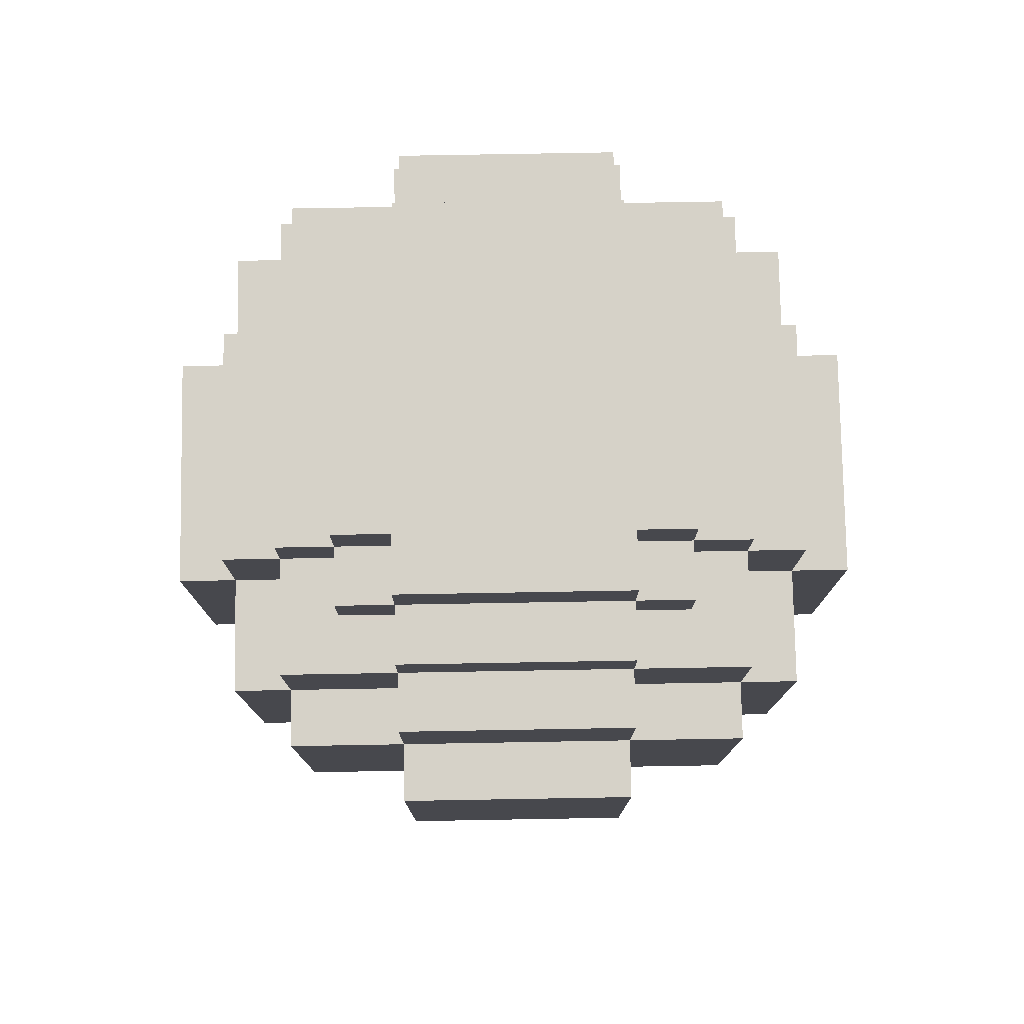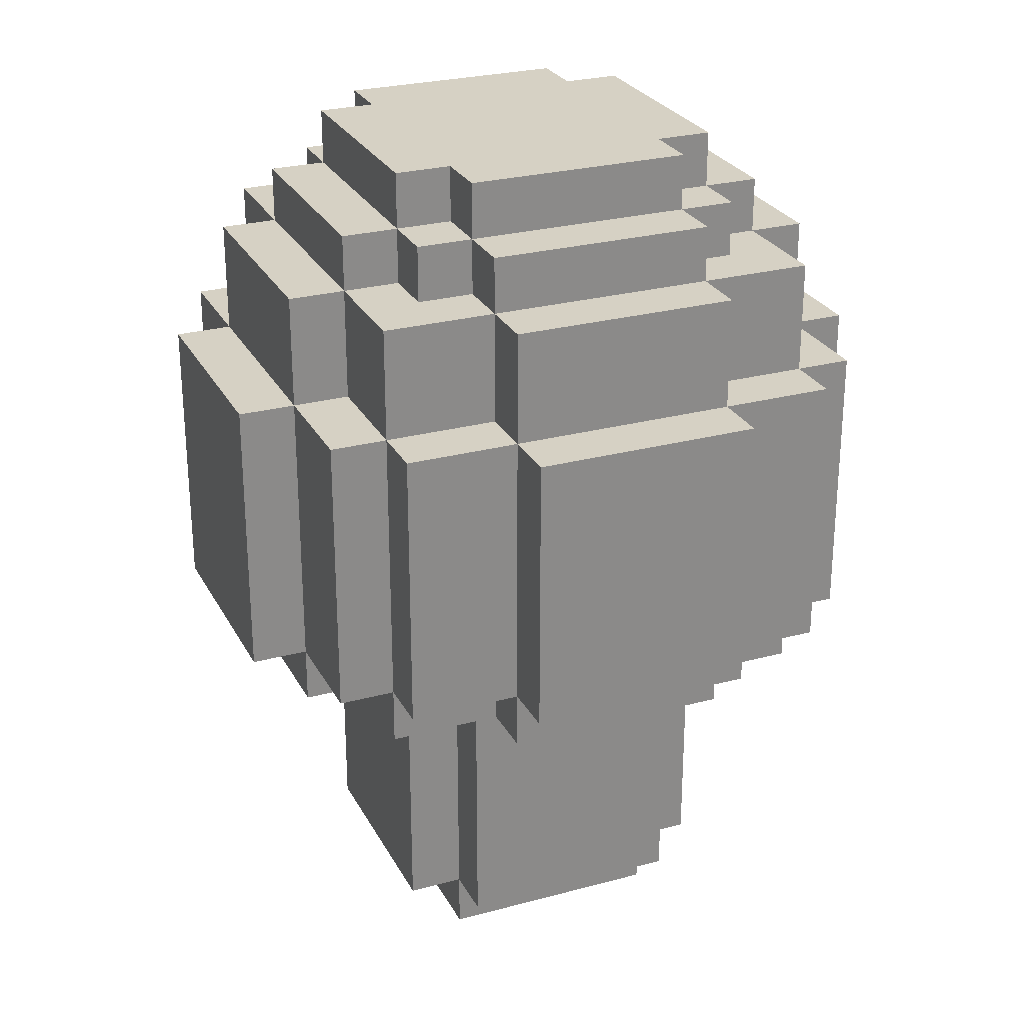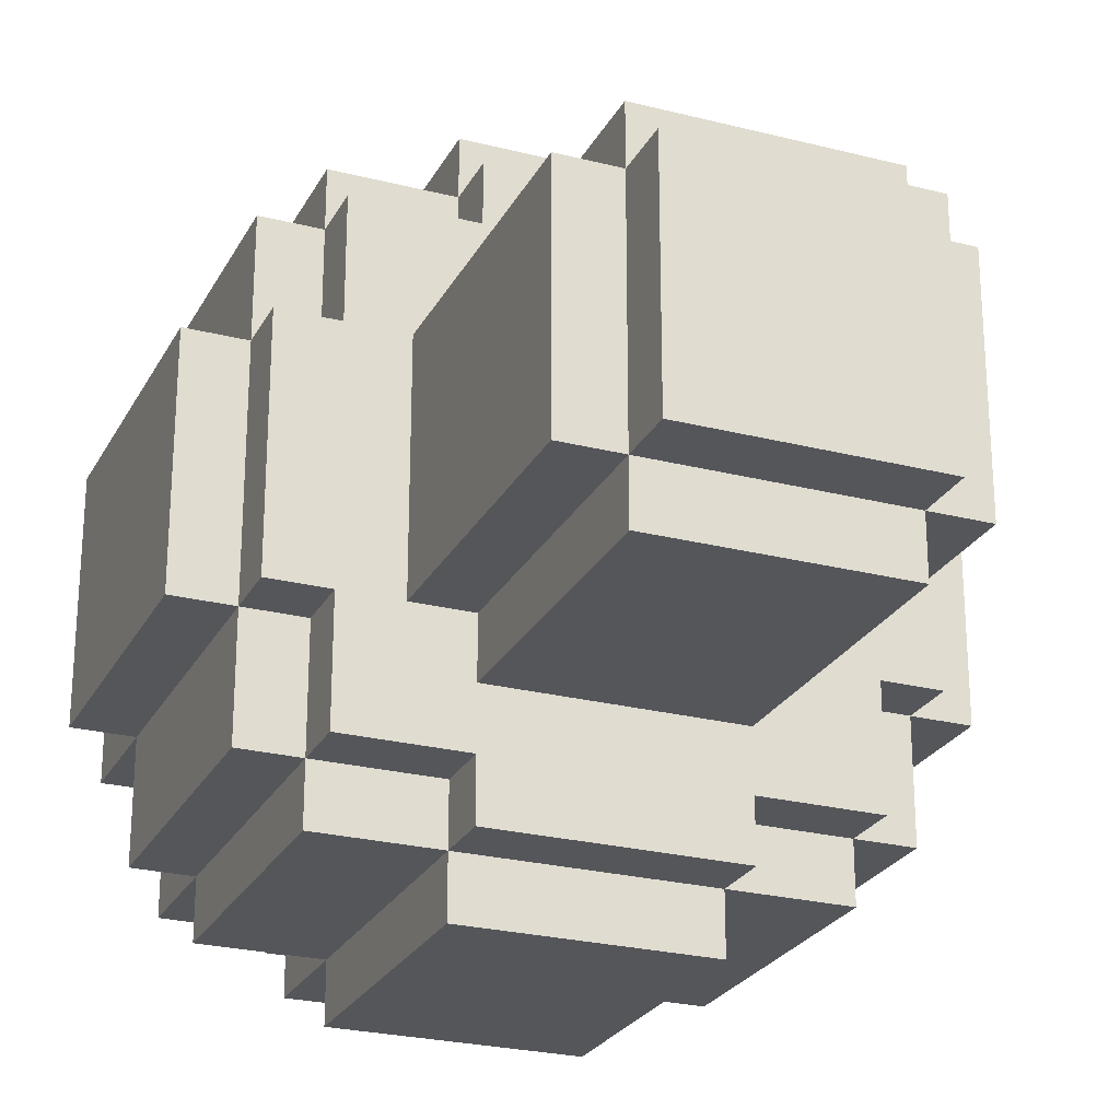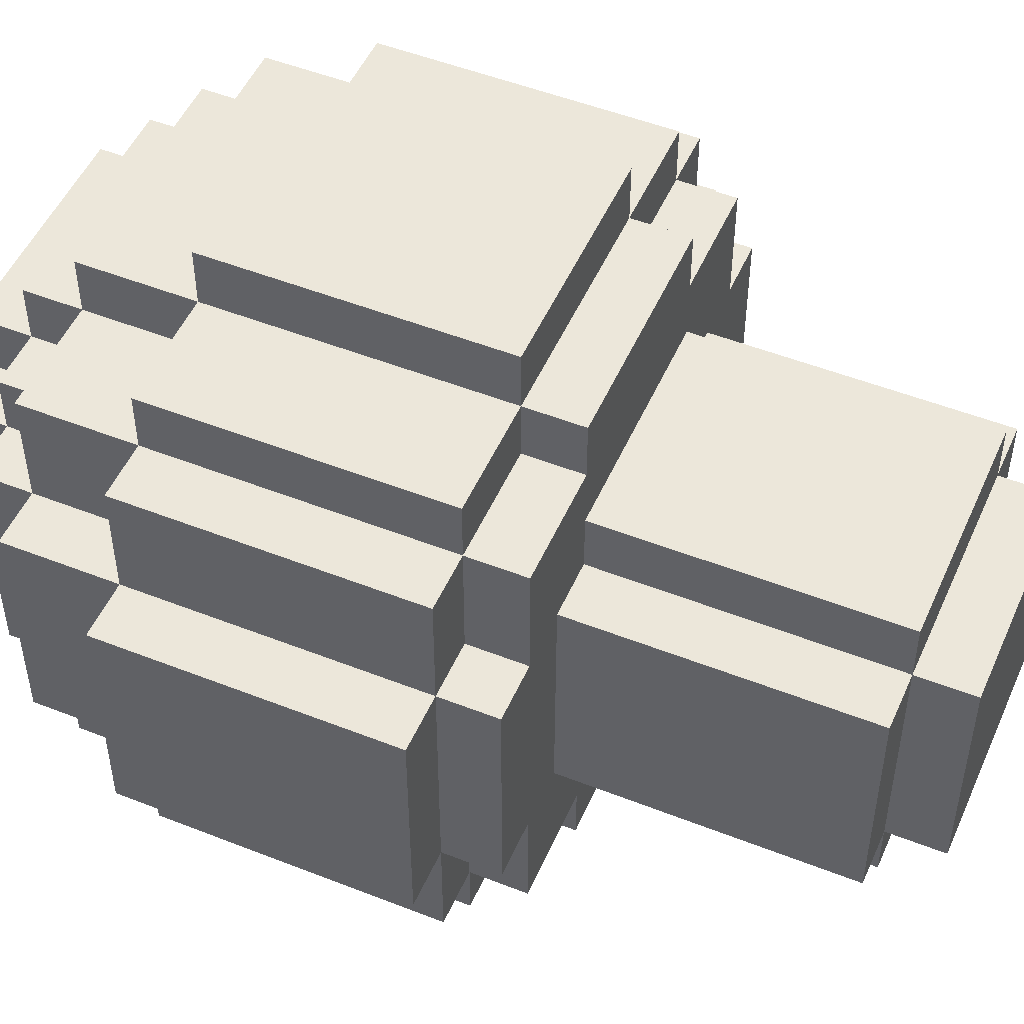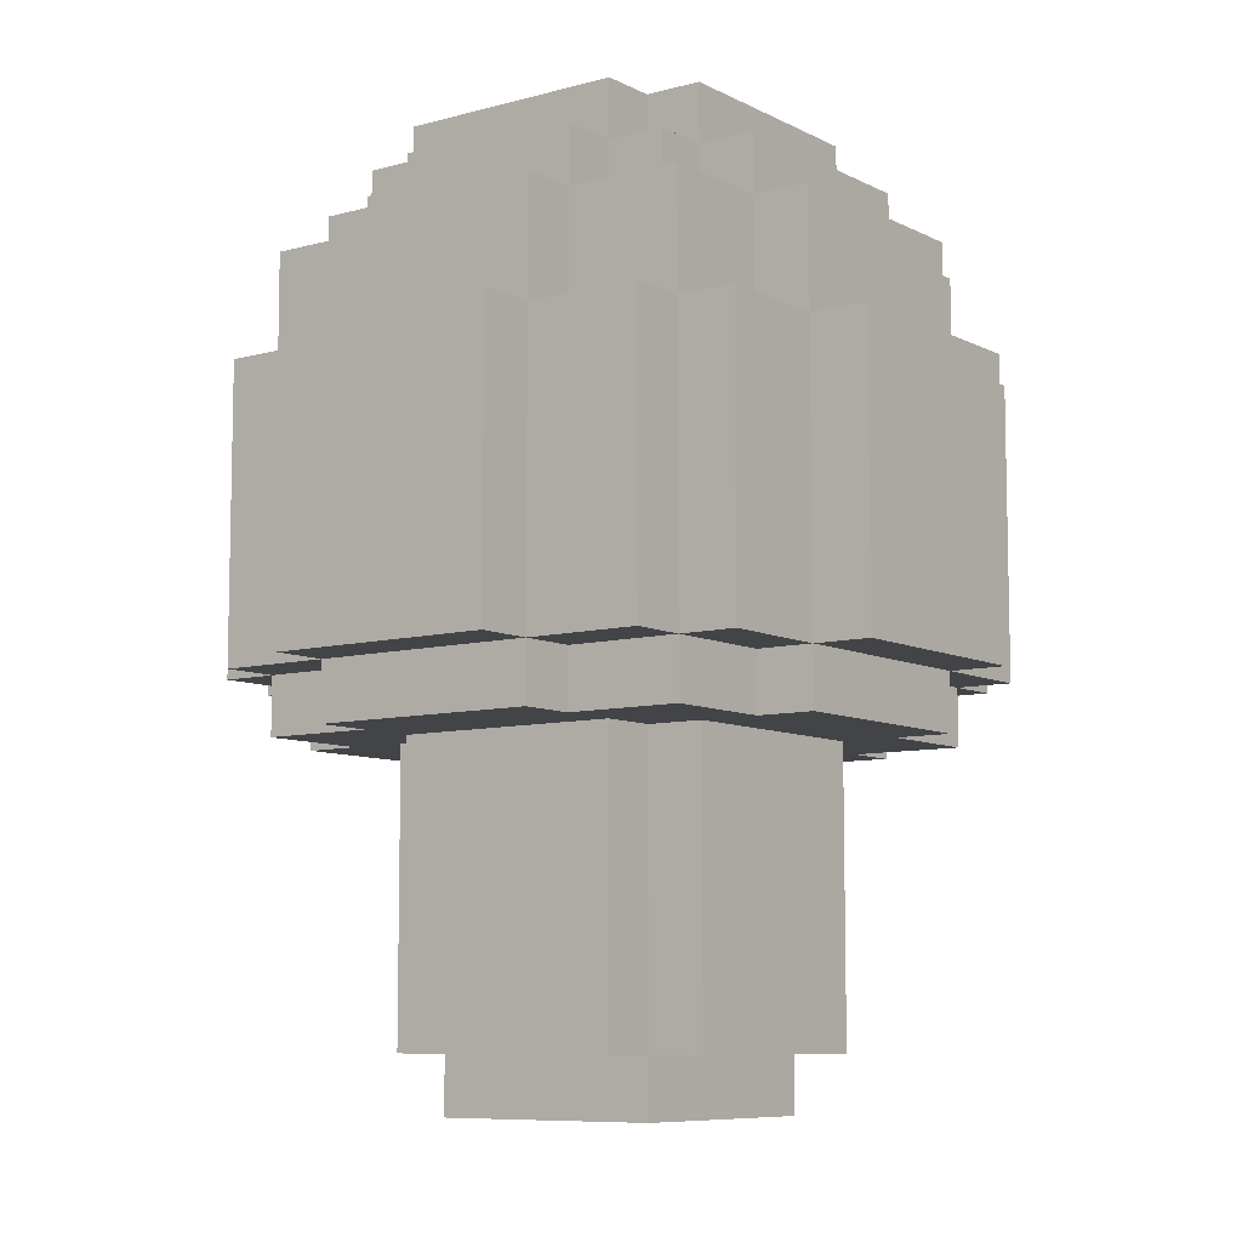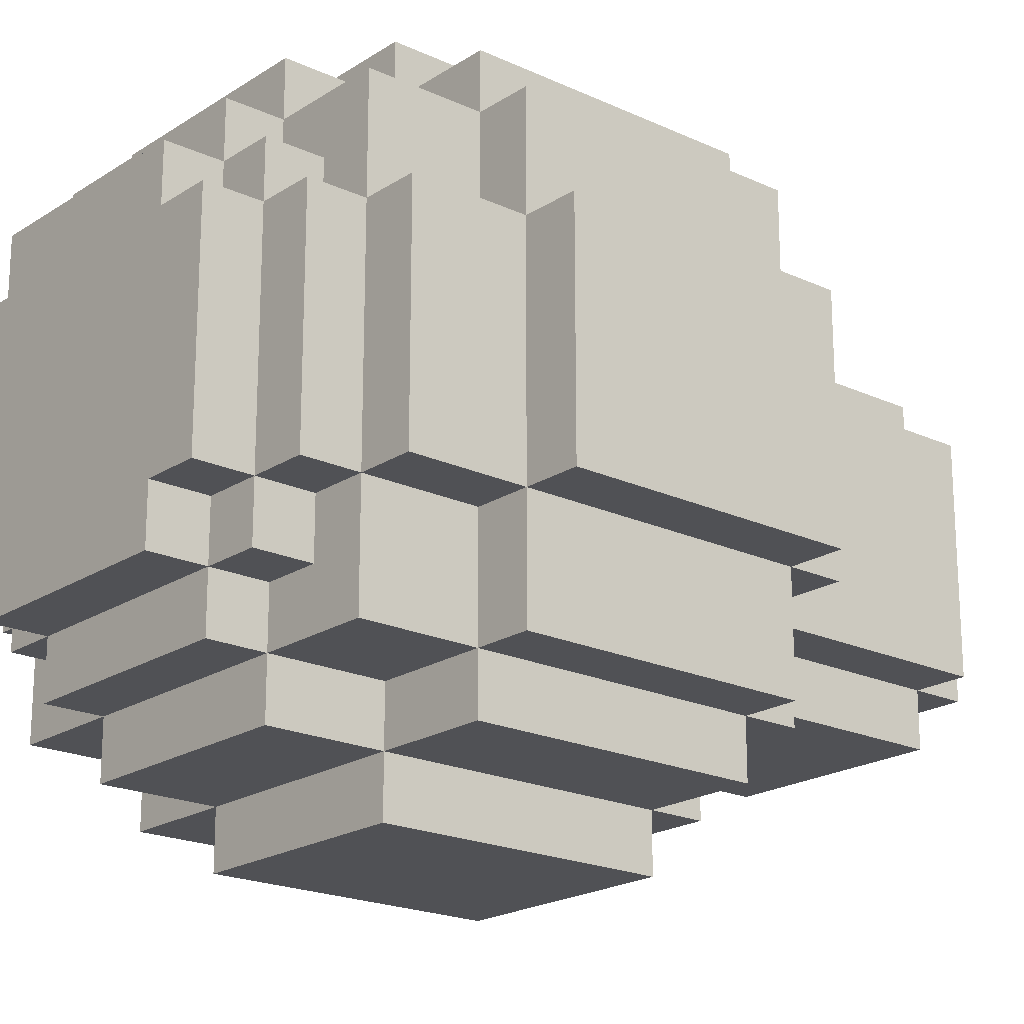
<metadata>
{"format":"obj","ext":"obj","renderer":"f3d","projection":"perspective","resolution":1024,"background":"white","views":[{"elev":78.2,"azim":89.0,"up":"+Y"},{"elev":26.7,"azim":67.2,"up":"+Y"},{"elev":-25.1,"azim":-22.4,"up":"+Z"},{"elev":50.5,"azim":-66.6,"up":"+Z"},{"elev":-8.3,"azim":-53.4,"up":"+Y"},{"elev":-20.2,"azim":-130.4,"up":"+Z"}]}
</metadata>
<code>
o Copy_Mushroom1
v -0.503 -0.3213 -0.3942
v -0.503 -0.3213 -0.1942
v -0.603 -0.3213 -0.1942
v -0.603 -0.3213 0.2058
v -0.503 -0.4213 -0.1942
v -0.503 -0.4213 0.2058
v -0.503 -0.3213 0.2058
v -0.303 -0.9213 -0.1942
v -0.303 -0.9213 0.2058
v -0.203 -0.9213 -0.2942
v 0.197 -0.9213 -0.2942
v -0.203 -1.021 -0.1942
v -0.203 -1.021 0.2058
v -0.203 -0.9213 -0.1942
v -0.203 -0.9213 0.2058
v 0.197 -1.021 0.2058
v 0.197 -0.9213 -0.1942
v -0.203 -0.4213 -0.1942
v -0.403 -0.3213 -0.4942
v -0.203 -0.3213 -0.4942
v -0.203 -0.4213 -0.4942
v -0.203 -0.3213 -0.5942
v 0.197 -0.4213 -0.4942
v 0.197 -0.3213 -0.5942
v 0.197 -0.3213 -0.4942
v -0.403 -0.4213 -0.3942
v -0.403 -0.4213 -0.1942
v -0.403 -0.3213 -0.3942
v -0.403 -0.3213 -0.1942
v -0.203 -0.4213 -0.3942
v -0.303 -0.4213 -0.1942
v -0.203 -0.3213 -0.3942
v -0.403 -0.4213 0.2058
v -0.203 -0.4213 -0.2942
v 0.197 -0.4213 -0.3942
v 0.197 -0.4213 -0.2942
v -0.503 -0.3213 0.4058
v -0.203 -0.9213 0.3058
v 0.197 -0.9213 0.3058
v -0.203 -0.4213 0.2058
v -0.403 -0.3213 0.2058
v -0.303 -0.4213 0.2058
v -0.403 -0.4213 0.4058
v -0.403 -0.3213 0.4058
v -0.203 -0.4213 0.3058
v -0.203 -0.4213 0.4058
v -0.203 -0.3213 0.4058
v 0.197 -0.4213 0.4058
v -0.403 -0.3213 0.5058
v -0.203 -0.3213 0.5058
v -0.203 -0.4213 0.5058
v -0.203 -0.3213 0.6058
v 0.197 -0.4213 0.5058
v 0.197 -0.3213 0.5058
v 0.197 -0.3213 0.6058
v -0.503 0.1787 -0.3942
v -0.503 0.1787 -0.1942
v -0.603 0.1787 -0.1942
v -0.603 0.1787 0.2058
v -0.503 0.3787 -0.1942
v -0.503 0.3787 0.2058
v -0.403 0.1787 -0.4942
v -0.203 0.1787 -0.4942
v -0.203 0.1787 -0.5942
v 0.197 0.1787 -0.5942
v -0.403 0.1787 -0.3942
v -0.403 0.1787 -0.1942
v -0.203 0.1787 -0.3942
v -0.203 0.3787 -0.4942
v 0.197 0.3787 -0.4942
v -0.403 0.3787 -0.3942
v -0.403 0.3787 -0.1942
v -0.203 0.3787 -0.3942
v -0.303 0.3787 -0.2942
v -0.403 0.3787 0.2058
v -0.303 0.3787 -0.1942
v -0.303 0.4787 -0.2942
v -0.403 0.4787 -0.1942
v -0.403 0.4787 0.2058
v -0.303 0.4787 -0.1942
v -0.303 0.4787 0.2058
v -0.303 0.5787 -0.1942
v -0.303 0.5787 0.2058
v -0.203 0.3787 -0.2942
v 0.197 0.3787 -0.3942
v -0.203 0.4787 -0.3942
v -0.203 0.4787 -0.2942
v -0.203 0.5787 -0.2942
v 0.197 0.4787 -0.3942
v 0.197 0.4787 -0.2942
v 0.197 0.5787 -0.2942
v -0.203 0.4787 -0.1942
v -0.203 0.5787 -0.1942
v -0.503 0.1787 0.2058
v -0.503 0.1787 0.4058
v -0.403 0.1787 0.2058
v -0.403 0.1787 0.4058
v -0.203 0.1787 0.4058
v -0.403 0.1787 0.5058
v -0.203 0.1787 0.5058
v -0.203 0.1787 0.6058
v 0.197 0.1787 0.5058
v 0.197 0.1787 0.6058
v -0.303 0.3787 0.2058
v -0.403 0.3787 0.4058
v -0.203 0.3787 0.4058
v -0.303 0.3787 0.3058
v -0.303 0.4787 0.3058
v -0.203 0.3787 0.3058
v 0.197 0.3787 0.4058
v -0.203 0.4787 0.2058
v -0.203 0.5787 0.2058
v -0.203 0.4787 0.3058
v -0.203 0.4787 0.4058
v -0.203 0.5787 0.3058
v 0.197 0.4787 0.3058
v 0.197 0.4787 0.4058
v 0.197 0.5787 0.3058
v -0.203 0.3787 0.5058
v 0.197 0.3787 0.5058
v 0.197 -1.021 -0.1942
v 0.197 -0.9213 0.2058
v 0.197 -0.4213 -0.1942
v 0.297 -0.9213 -0.1942
v 0.297 -0.9213 0.2058
v 0.397 -0.3213 -0.4942
v 0.197 -0.3213 -0.3942
v 0.297 -0.4213 -0.1942
v 0.397 -0.4213 -0.3942
v 0.397 -0.4213 -0.1942
v 0.397 -0.3213 -0.3942
v 0.397 -0.3213 -0.1942
v 0.297 -0.4213 0.2058
v 0.397 -0.4213 0.2058
v 0.497 -0.3213 -0.3942
v 0.497 -0.3213 -0.1942
v 0.497 -0.4213 -0.1942
v 0.497 -0.4213 0.2058
v 0.497 -0.3213 0.2058
v 0.597 -0.3213 -0.1942
v 0.597 -0.3213 0.2058
v 0.197 -0.4213 0.2058
v 0.197 -0.4213 0.3058
v 0.197 -0.3213 0.4058
v 0.397 -0.3213 0.2058
v 0.397 -0.4213 0.4058
v 0.397 -0.3213 0.4058
v 0.397 -0.3213 0.5058
v 0.497 -0.3213 0.4058
v 0.197 0.1787 -0.4942
v 0.397 0.1787 -0.4942
v 0.197 0.1787 -0.3942
v 0.397 0.1787 -0.3942
v 0.397 0.1787 -0.1942
v 0.197 0.3787 -0.2942
v 0.197 0.4787 -0.1942
v 0.197 0.5787 -0.1942
v 0.297 0.3787 -0.2942
v 0.397 0.3787 -0.3942
v 0.397 0.3787 -0.1942
v 0.297 0.3787 -0.1942
v 0.397 0.3787 0.2058
v 0.297 0.4787 -0.2942
v 0.297 0.4787 -0.1942
v 0.297 0.4787 0.2058
v 0.297 0.5787 -0.1942
v 0.297 0.5787 0.2058
v 0.397 0.4787 -0.1942
v 0.397 0.4787 0.2058
v 0.497 0.1787 -0.3942
v 0.497 0.1787 -0.1942
v 0.497 0.1787 0.2058
v 0.597 0.1787 -0.1942
v 0.597 0.1787 0.2058
v 0.497 0.3787 -0.1942
v 0.497 0.3787 0.2058
v 0.197 0.1787 0.4058
v 0.397 0.1787 0.2058
v 0.397 0.1787 0.4058
v 0.397 0.1787 0.5058
v 0.197 0.3787 0.3058
v 0.197 0.4787 0.2058
v 0.197 0.5787 0.2058
v 0.297 0.3787 0.2058
v 0.297 0.3787 0.3058
v 0.397 0.3787 0.4058
v 0.297 0.4787 0.3058
v 0.497 0.1787 0.4058
f 31 33 27
f 30 34 31
f 10 18 34
f 38 40 15
f 45 48 46
f 45 38 39
f 40 45 42
f 57 58 59
f 74 71 72
f 84 73 74
f 83 93 82
f 105 107 75
f 106 109 107
f 94 61 57
f 121 16 12
f 17 121 12
f 123 124 17
f 7 4 3 2
f 36 11 10
f 123 11 36
f 128 123 36
f 143 48 45
f 133 125 124
f 142 133 143
f 150 65 63
f 158 159 85
f 157 91 93
f 161 160 158
f 70 150 63
f 186 185 110
f 183 167 93
f 118 183 93
f 162 184 185
f 12 16 13
f 14 17 12
f 8 18 14
f 10 14 18
f 10 34 36
f 31 34 18
f 8 31 18
f 33 31 42
f 42 45 33
f 38 45 40
f 40 42 9
f 63 65 64
f 74 73 71
f 76 74 72
f 69 70 63
f 57 61 60
f 94 57 59
f 105 106 107
f 112 93 83
f 75 107 104
f 112 118 93
f 123 17 11
f 123 128 124
f 35 128 36
f 133 124 128
f 125 142 122
f 39 143 45
f 143 133 48
f 142 143 39
f 125 133 142
f 158 160 159
f 157 167 166
f 155 158 85
f 186 162 185
f 110 185 181
f 15 14 12 13
f 15 9 8 14
f 17 14 10 11
f 25 20 22 24
f 25 23 21 20
f 29 28 26 27
f 31 27 26 30
f 32 30 26 28
f 36 34 30 35
f 29 2 1 28
f 33 6 5 27
f 29 27 5 2
f 32 28 19 20
f 32 20 21 30
f 35 30 21 23
f 15 13 16 122
f 7 2 5 6
f 15 40 9
f 39 38 15 122
f 43 44 41 33
f 45 46 43 33
f 44 43 46 47
f 42 31 8 9
f 55 52 50 54
f 50 51 53 54
f 7 6 33 41
f 44 37 7 41
f 50 49 44 47
f 51 50 47 46
f 48 53 51 46
f 2 57 56 1
f 4 59 58 3
f 57 2 3 58
f 62 63 20 19
f 63 64 22 20
f 64 65 24 22
f 83 82 80 81
f 80 78 79 81
f 89 86 87 90
f 91 90 87 88
f 93 92 80 82
f 87 86 73 84
f 89 85 73 86
f 79 78 72 75
f 80 76 72 78
f 93 88 87 92
f 80 77 74 76
f 91 88 93
f 87 77 80 92
f 87 84 74 77
f 66 56 57 67
f 66 28 1 56
f 72 60 61 75
f 72 71 66 67
f 73 68 66 71
f 66 62 19 28
f 63 62 66 68
f 70 69 73 85
f 73 69 63 68
f 72 67 57 60
f 59 4 7 94
f 95 94 7 37
f 99 49 50 100
f 101 100 50 52
f 102 100 101 103
f 101 52 55 103
f 116 113 114 117
f 115 113 116 118
f 83 81 111 112
f 79 75 104 81
f 114 113 109 106
f 114 106 110 117
f 115 112 111 113
f 108 81 104 107
f 112 115 118
f 111 81 108 113
f 108 107 109 113
f 96 94 95 97
f 95 37 44 97
f 105 75 96 97
f 105 97 98 106
f 119 100 102 120
f 99 97 44 49
f 98 97 99 100
f 110 106 119 120
f 119 106 98 100
f 61 94 96 75
f 16 121 17 122
f 125 122 17 124
f 130 129 131 132
f 129 130 128 35
f 131 129 35 127
f 130 134 133 128
f 138 137 136 139
f 141 139 136 140
f 136 132 131 135
f 137 138 134 130
f 136 137 130 132
f 35 23 25 127
f 131 127 25 126
f 146 134 145 147
f 122 142 39
f 146 48 133 134
f 144 48 146 147
f 145 134 138 139
f 149 147 145 139
f 53 48 144 54
f 148 54 144 147
f 25 24 65 150
f 151 126 25 150
f 165 164 166 167
f 168 164 165 169
f 166 164 156 157
f 157 93 167
f 155 85 89 90
f 162 160 168 169
f 168 160 161 164
f 156 90 91 157
f 161 158 163 164
f 163 90 156 164
f 163 158 155 90
f 136 135 170 171
f 141 140 173 174
f 173 171 172 174
f 173 140 136 171
f 170 153 154 171
f 170 135 131 153
f 175 160 162 176
f 154 153 159 160
f 159 153 152 85
f 172 171 175 176
f 131 126 151 153
f 151 150 152 153
f 152 150 70 85
f 175 171 154 160
f 55 54 102 103
f 180 102 54 148
f 183 182 165 167
f 165 184 162 169
f 110 181 116 117
f 116 182 183 118
f 185 184 165 187
f 165 182 116 187
f 116 181 185 187
f 172 139 141 174
f 188 149 139 172
f 172 178 179 188
f 179 147 149 188
f 179 178 162 186
f 110 177 179 186
f 180 148 147 179
f 180 179 177 102
f 102 177 110 120
f 162 178 172 176

</code>
